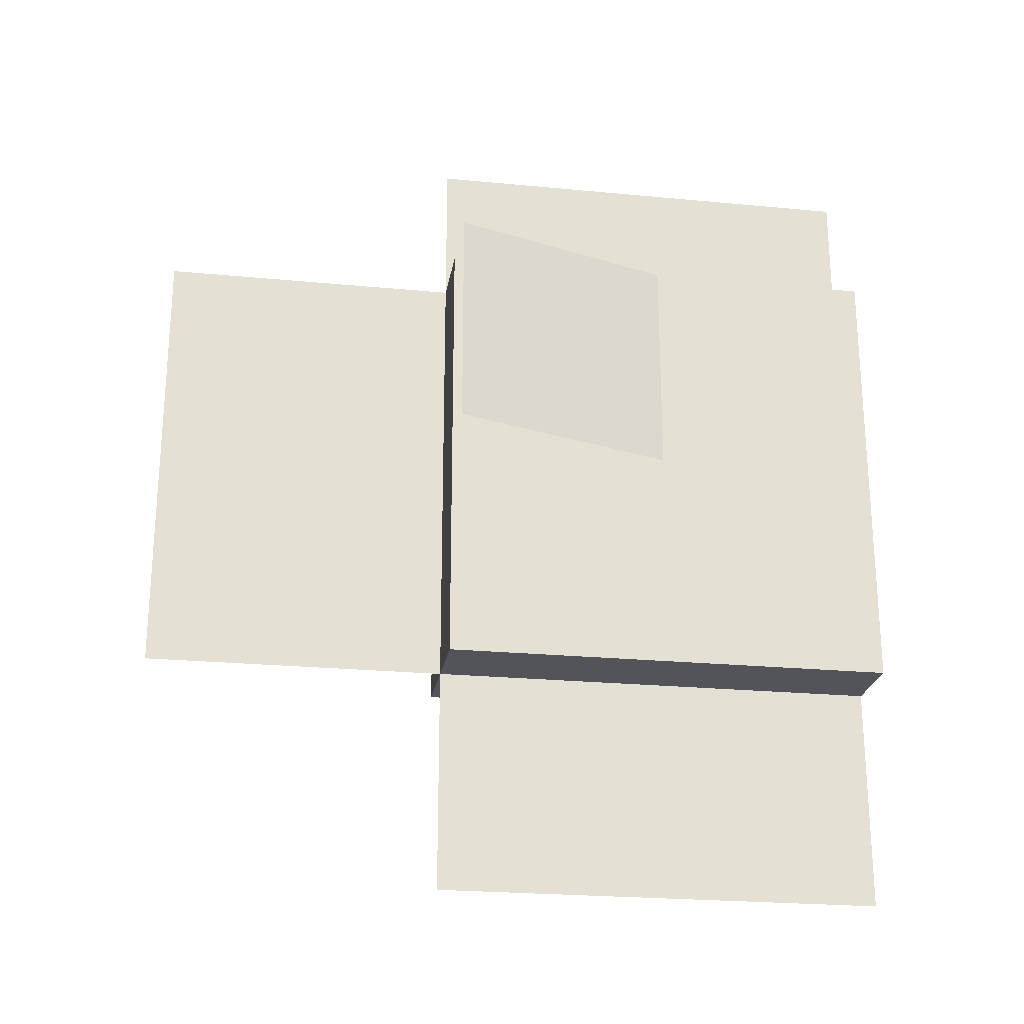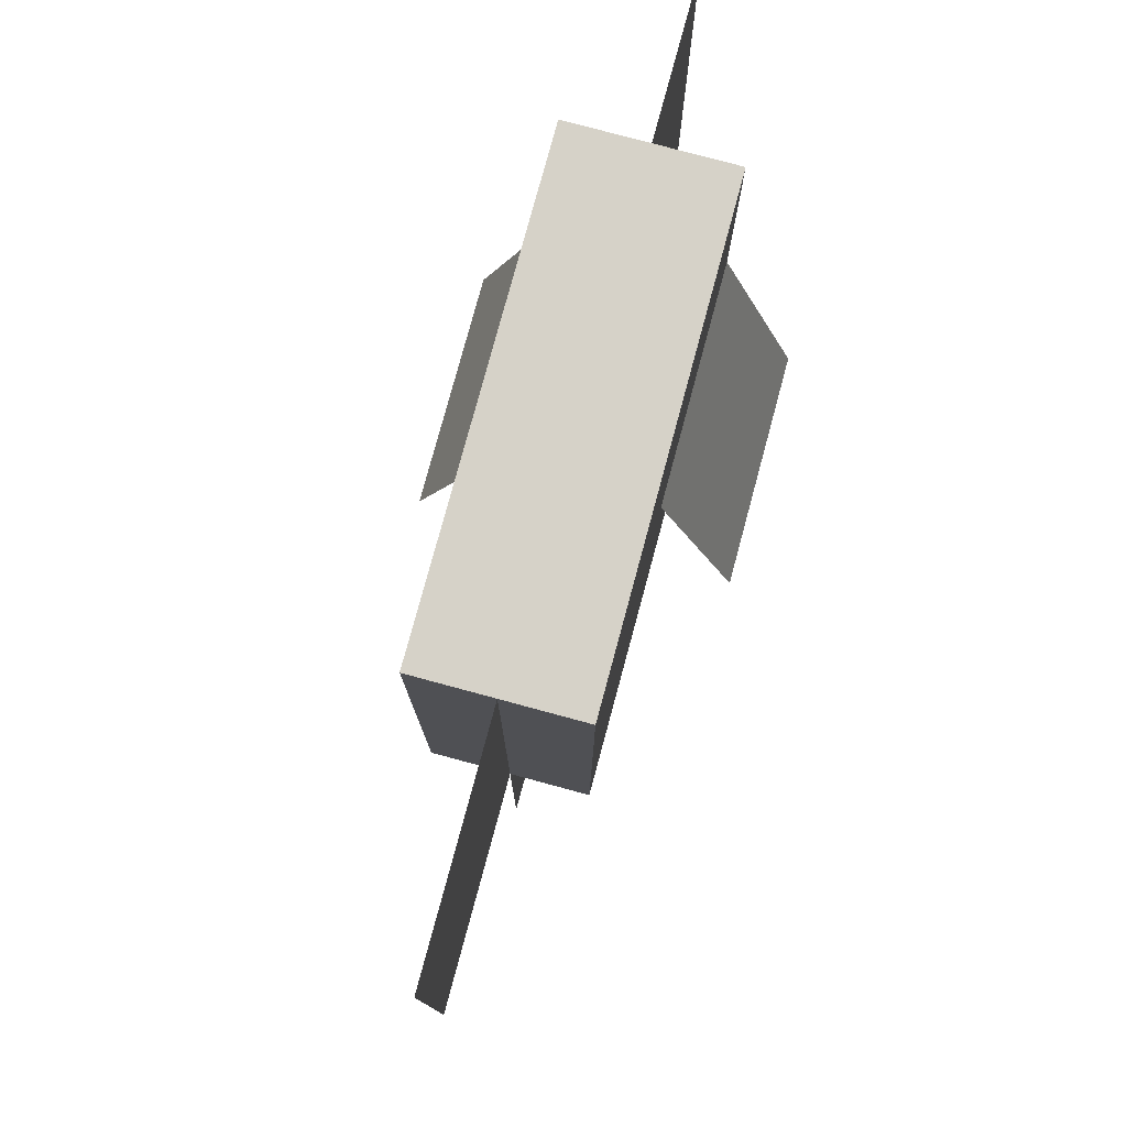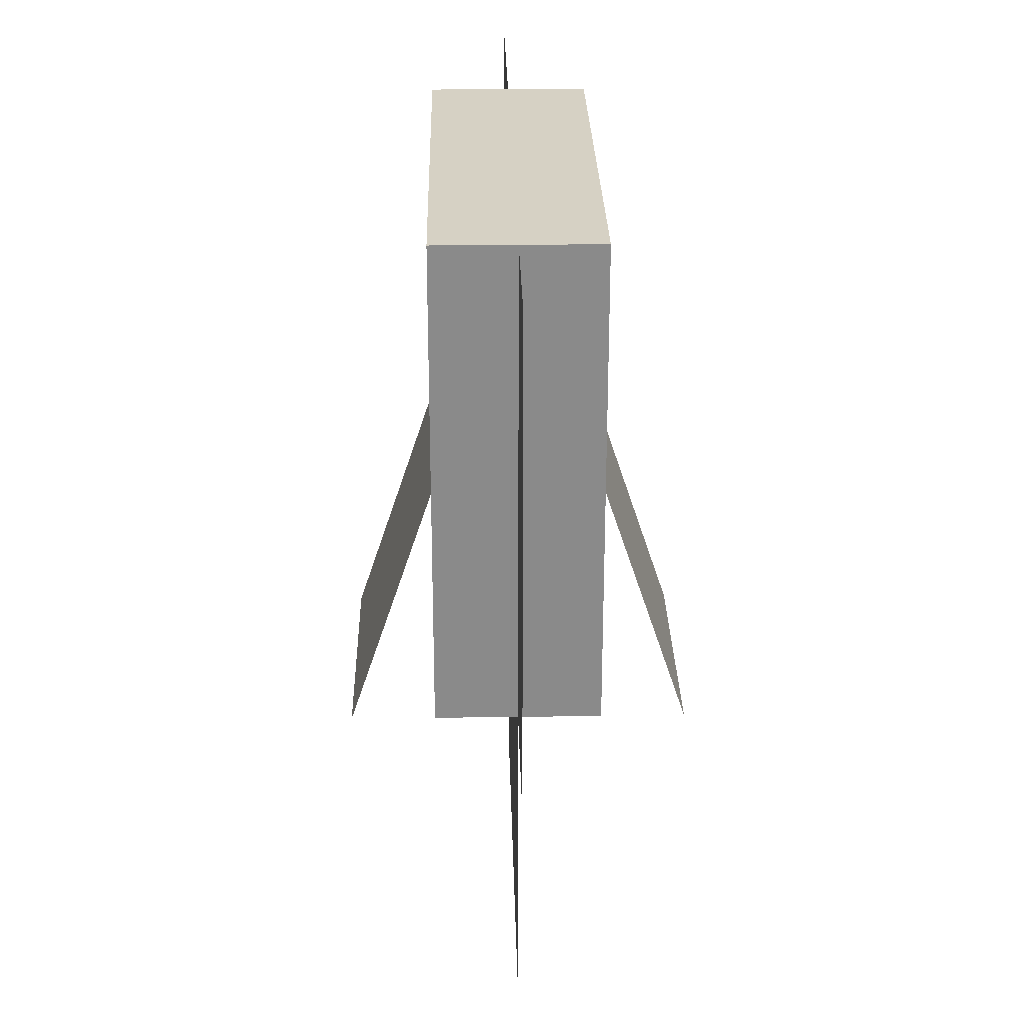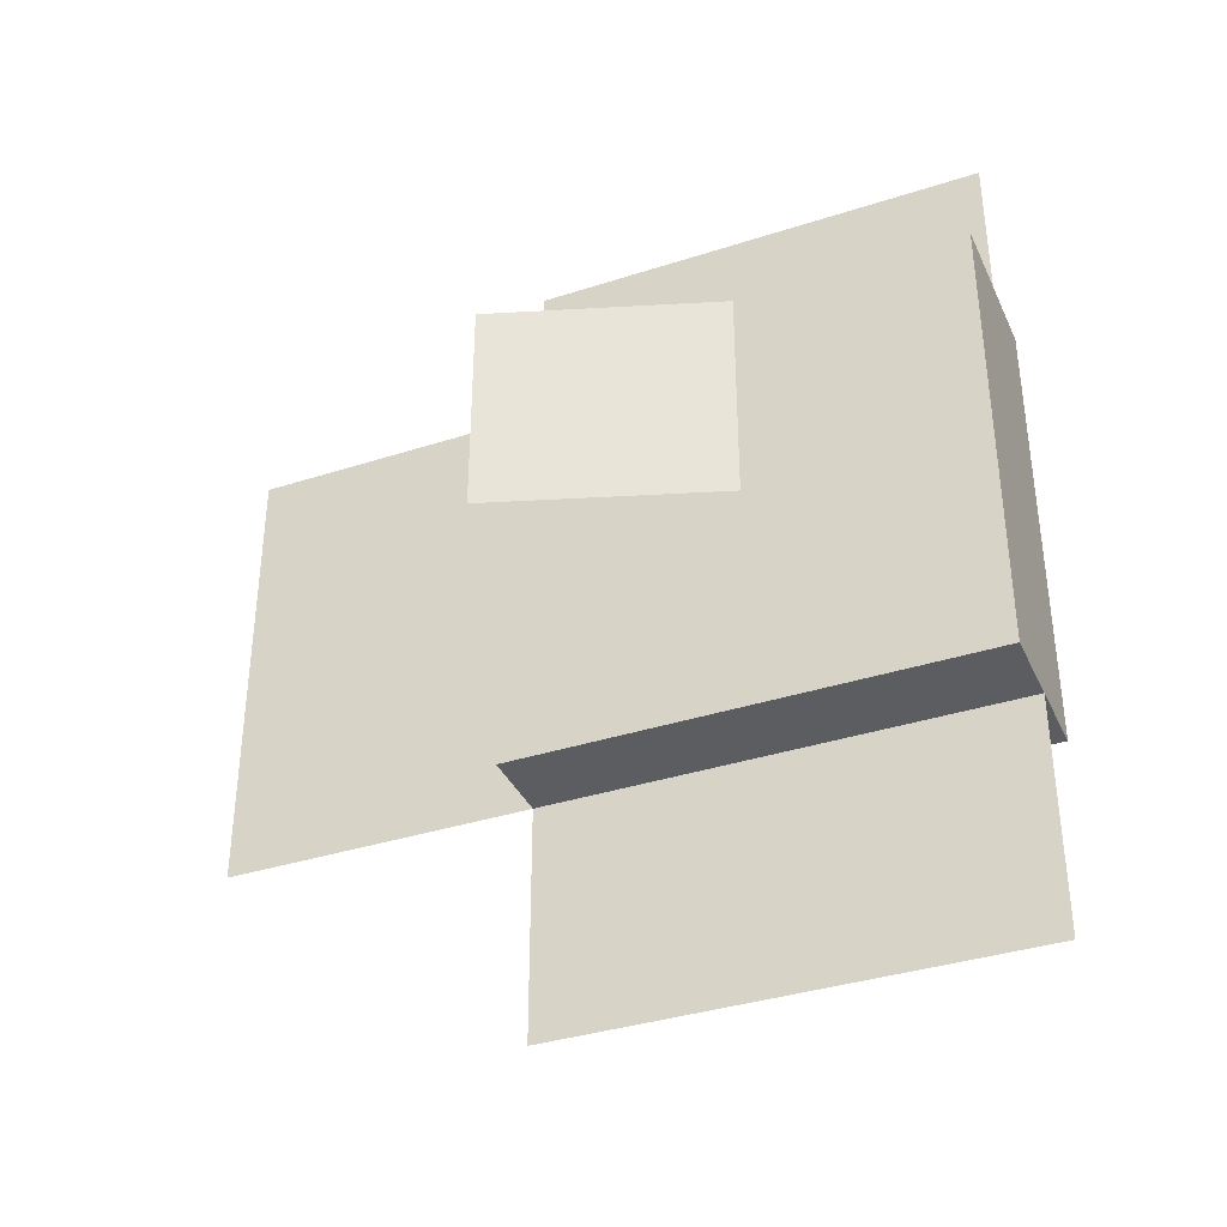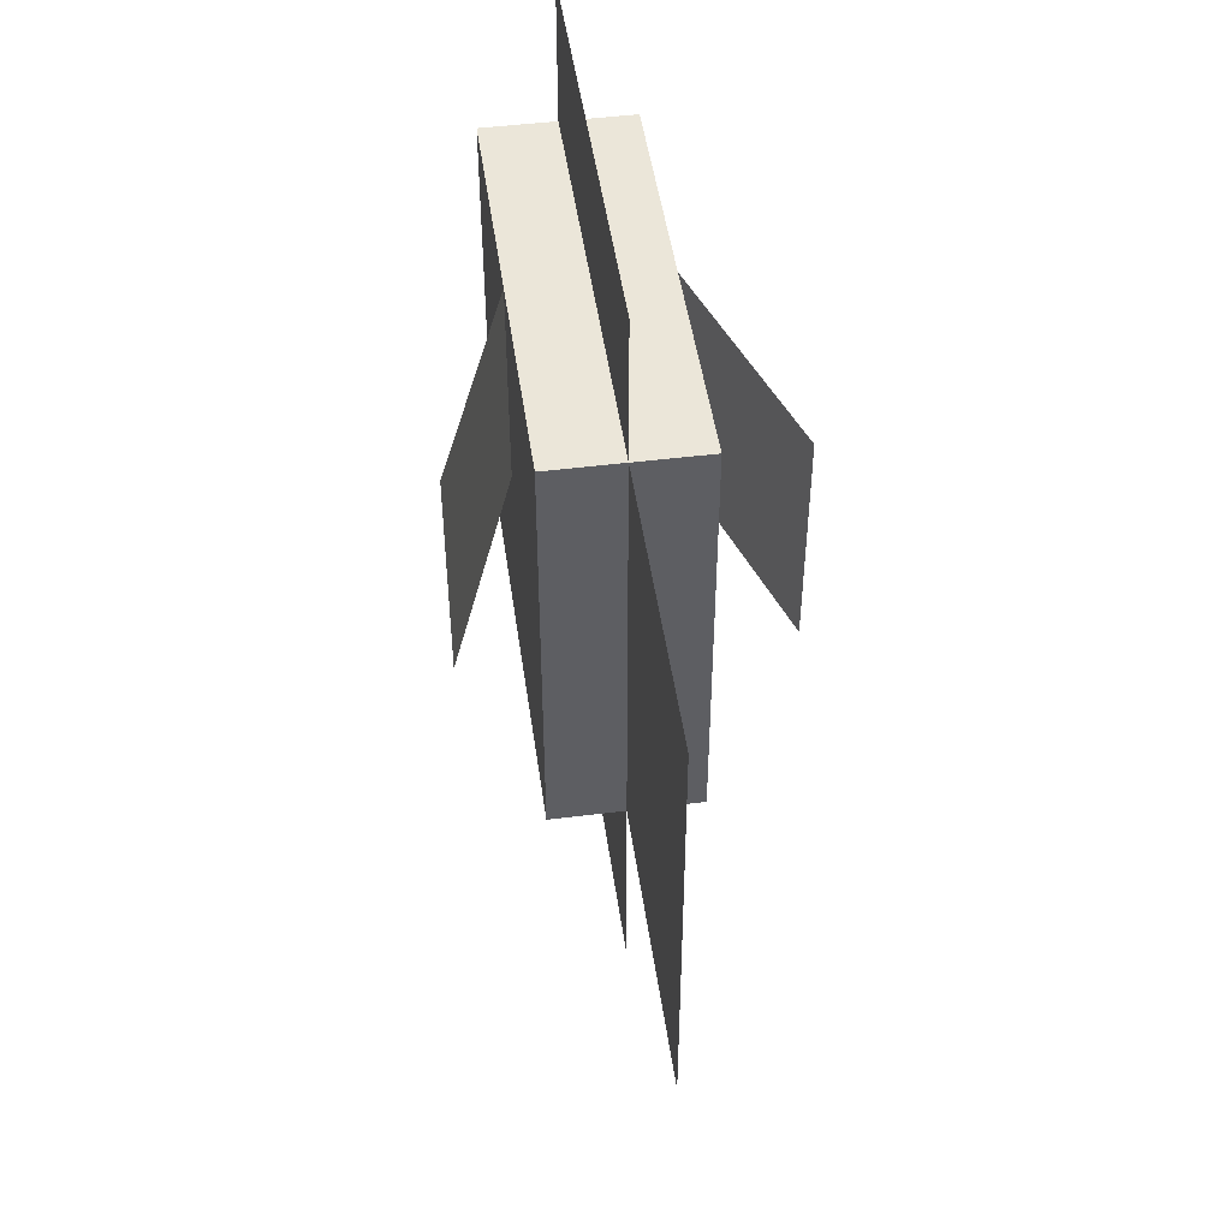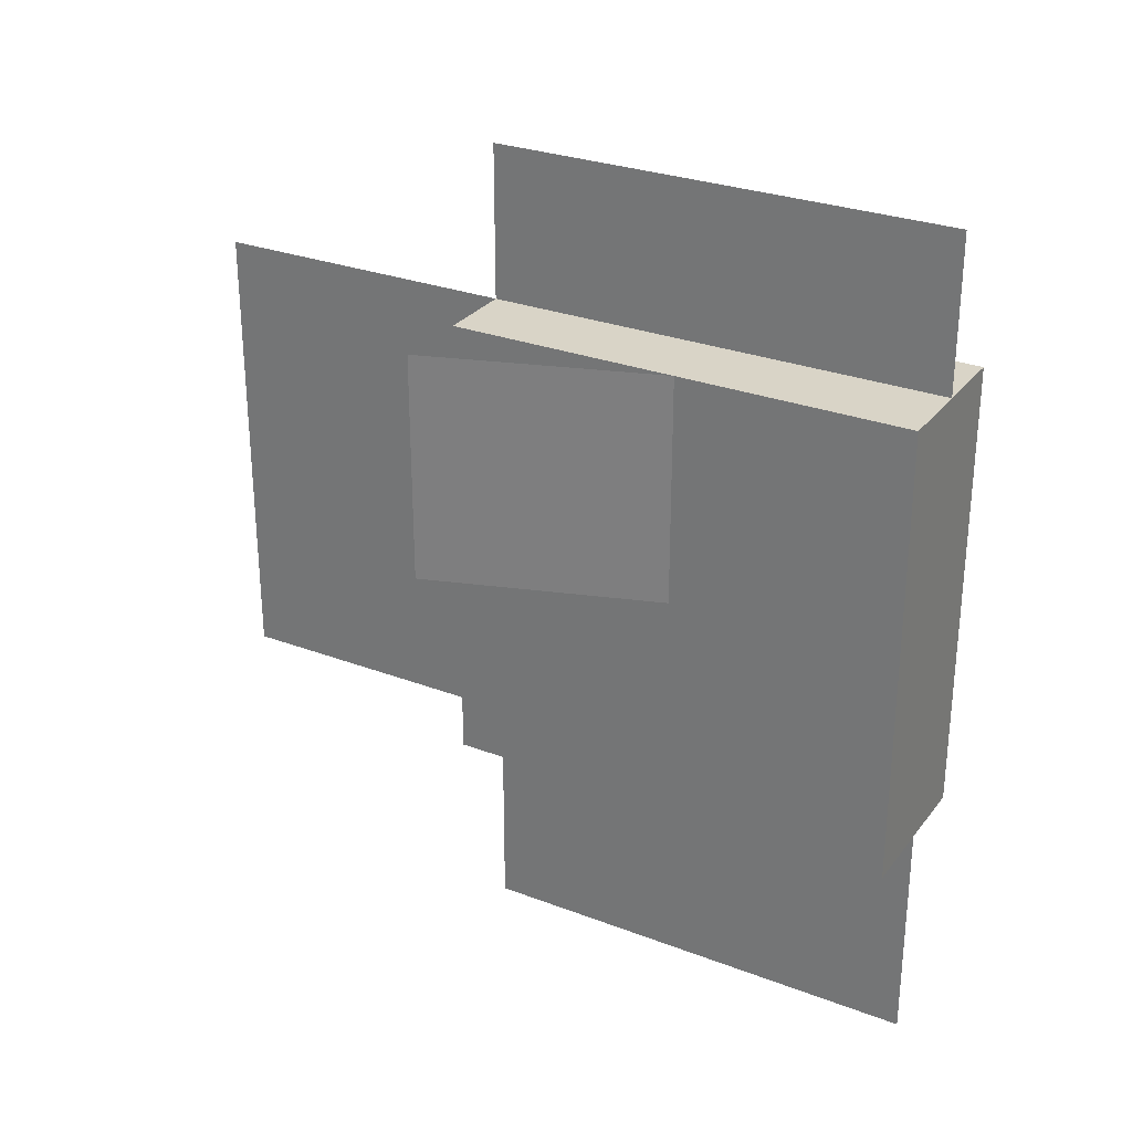
<metadata>
{"format":"obj","ext":"obj","renderer":"f3d","projection":"perspective","resolution":1024,"background":"white","views":[{"elev":-23.8,"azim":-99.1,"up":"+Y"},{"elev":78.1,"azim":15.1,"up":"+Z"},{"elev":26.7,"azim":178.8,"up":"+Z"},{"elev":-36.7,"azim":-67.3,"up":"+Y"},{"elev":47.8,"azim":172.0,"up":"+Y"},{"elev":28.6,"azim":-60.3,"up":"+Y"}]}
</metadata>
<code>
o fish_B_Cube.005
v -0.09375 -0.279 -0.2091
v -0.09375 0.2835 -0.2091
v 0.09375 -0.279 -0.2091
v 0.09375 0.2835 -0.2091
v -0.09375 -0.279 0.3534
v -0.09375 0.2835 0.3534
v 0.09375 -0.279 0.3534
v 0.09375 0.2835 0.3534
v -0 -0.279 0.3534
v 0 -0.279 -0.2091
v -0 -0.5603 0.3534
v 0 -0.5603 -0.2091
v 0 0.2835 -0.2091
v 0 0.2835 -0.5841
v 0 -0.279 -0.2091
v 0 -0.279 -0.5841
v 0.1875 0.2835 -0.2091
v 0.09375 0.2835 0.07212
v 0.1875 0.002205 -0.2091
v 0.09375 0.002205 0.07212
v -0 0.471 0.3534
v 0 0.471 -0.2091
v -0 0.2835 0.3534
v 0 0.2835 -0.2091
v -0.09375 0.2835 0.07212
v -0.1875 0.2835 -0.2091
v -0.09375 0.002205 0.07212
v -0.1875 0.002205 -0.2091
v 0 -0.279 -0.2091
v -0 -0.279 0.3534
v 0 -0.5603 -0.2091
v -0 -0.5603 0.3534
v 0 0.471 -0.2091
v -0 0.471 0.3534
v 0 0.2835 -0.2091
v -0 0.2835 0.3534
v -0 -0.279 -0.2091
v -0 -0.279 -0.5841
v 0 0.2835 -0.2091
v 0 0.2835 -0.5841
v -0.1875 0.2835 -0.2091
v -0.09375 0.2835 0.07212
v -0.1875 0.002205 -0.2091
v -0.09375 0.002205 0.07212
v 0.09375 0.2835 0.07212
v 0.1875 0.2835 -0.2091
v 0.09375 0.002205 0.07212
v 0.1875 0.002205 -0.2091
f 1 7 3
f 2 8 6
f 3 8 4
f 1 4 2
f 5 2 6
f 7 6 8
f 10 11 9
f 14 15 13
f 18 19 17
f 22 23 21
f 26 27 25
f 30 31 29
f 34 35 33
f 38 39 37
f 42 43 41
f 46 47 45
f 1 5 7
f 2 4 8
f 3 7 8
f 1 3 4
f 5 1 2
f 7 5 6
f 10 12 11
f 14 16 15
f 18 20 19
f 22 24 23
f 26 28 27
f 30 32 31
f 34 36 35
f 38 40 39
f 42 44 43
f 46 48 47

</code>
